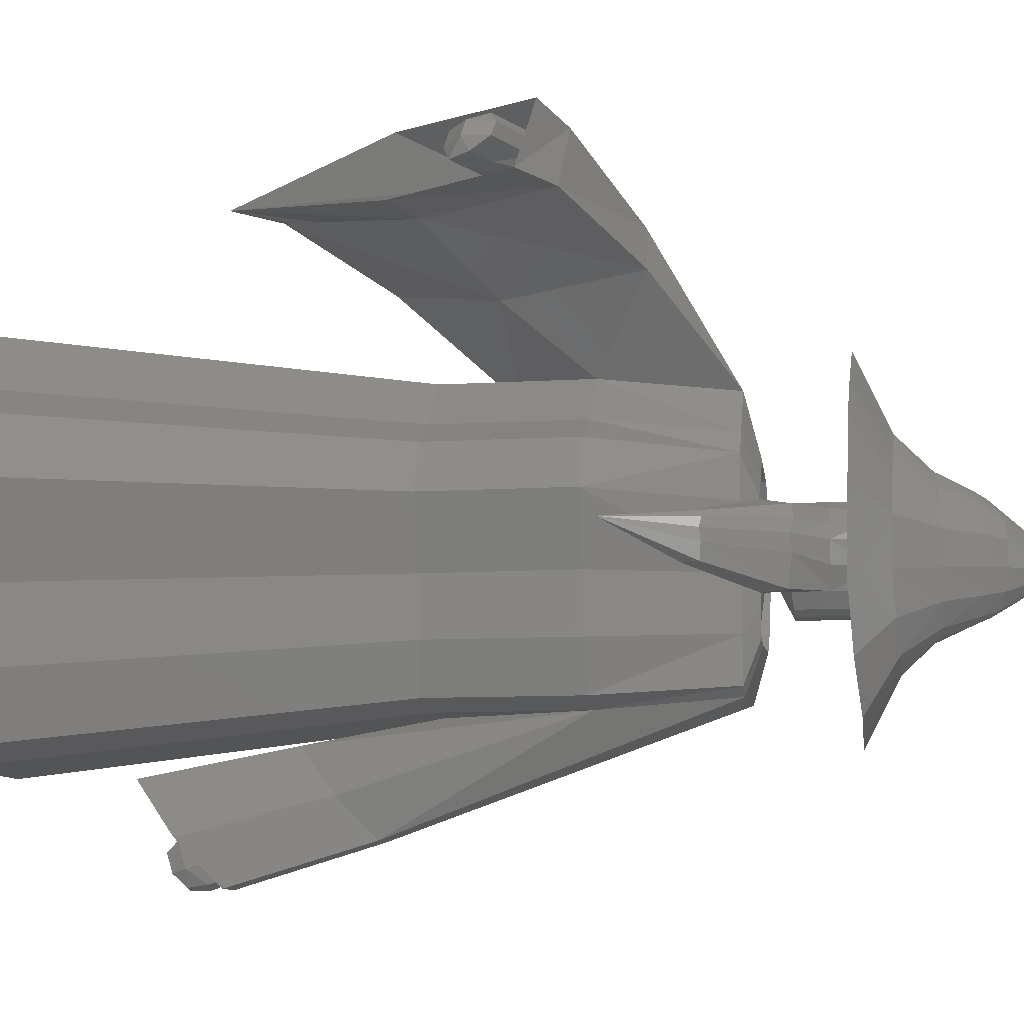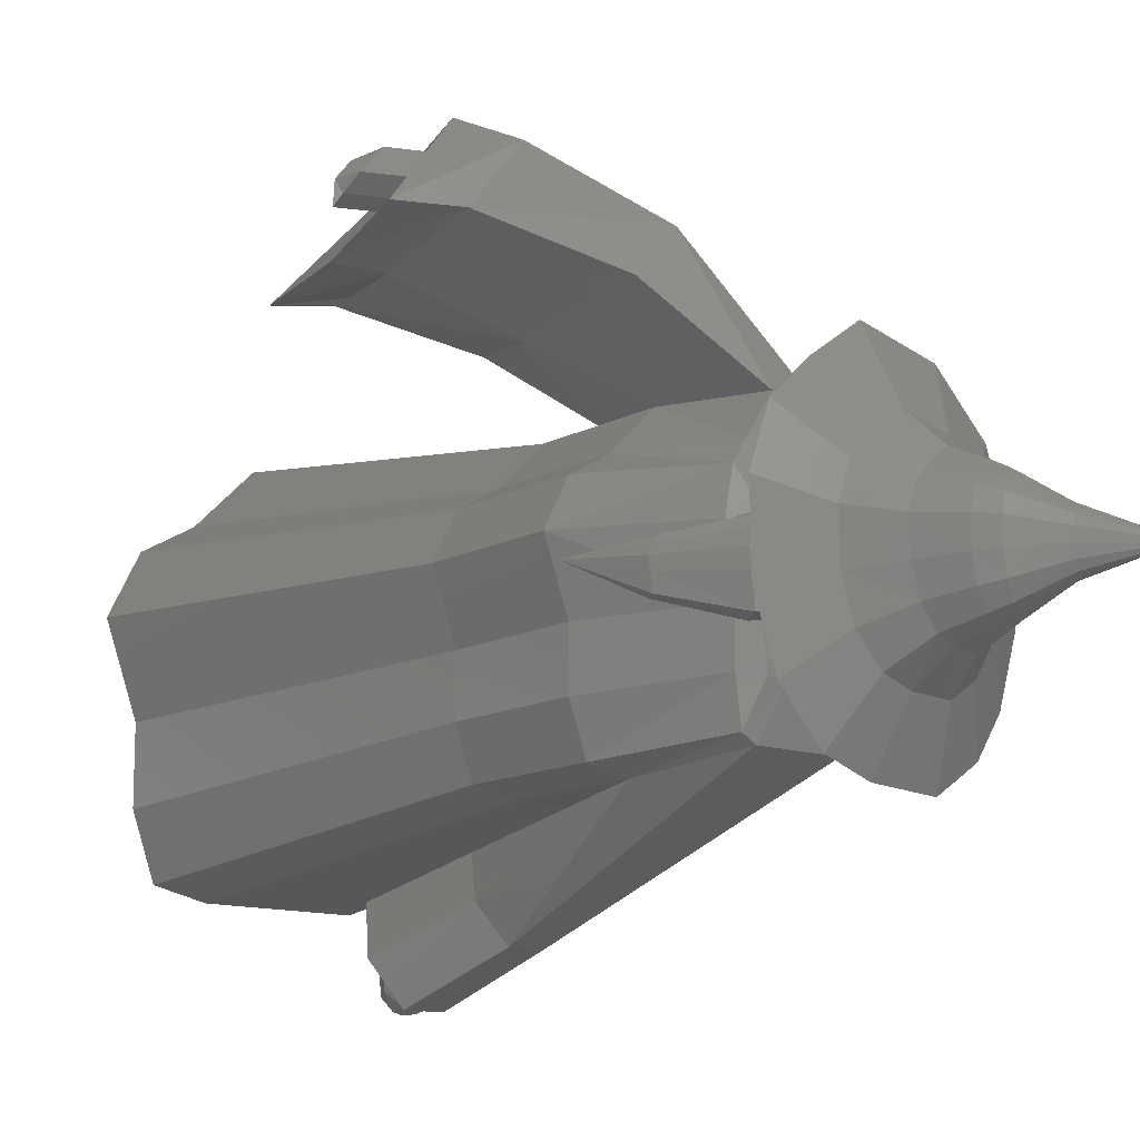
<metadata>
{"format":"stl","ext":"stl","renderer":"f3d","projection":"perspective","resolution":1024,"background":"white","views":[{"elev":-9.2,"azim":99.9,"up":"+Y"},{"elev":-12.7,"azim":141.4,"up":"+Y"}]}
</metadata>
<code>
# stl→obj: 368 verts, 732 faces
v -16.85 -4.591 -5.622e-16
v -15.82 -10.52 -1.288e-15
v -13.66 -13.31 -1.63e-15
v 1.389 -16.25 -1.99e-15
v -10.08 -16.25 -1.99e-15
v 5.408 -15.34 -1.879e-15
v 7.124 -10.52 -1.288e-15
v 7.124 -4.781 -5.855e-16
v 9.545 1.933 2.368e-16
v 7.124 6.689 8.192e-16
v 3.095 8.984 1.1e-15
v -1.515 13.53 1.657e-15
v -6.111 12.4 1.518e-15
v -10.71 11.27 1.38e-15
v -15.82 0.9541 1.168e-16
v -15.82 6.689 8.192e-16
v -11.1 -10.8 -31.46
v -12.69 -8.734 -31.46
v -13.89 -4.634 -31.46
v -12.69 -0.2386 -31.46
v -12.69 4.009 -31.46
v -8.907 7.401 -31.46
v -5.503 8.237 -36.44
v -2.099 9.074 -31.46
v 1.315 5.709 -31.46
v 4.299 4.009 -31.46
v 6.092 0.4867 -31.46
v 4.299 -4.486 -31.46
v 4.299 -8.734 -31.46
v 3.028 -12.31 -31.46
v 0.05131 -12.98 -31.46
v -8.444 -12.98 -31.46
v -4.196 -12.98 -31.46
v -12.69 -8.734 -42.03
v -11.1 -10.8 -42.03
v -8.444 -12.98 -42.03
v -13.58 -4.994 -42.03
v -13.87 0.1508 -42.03
v -12.69 4.009 -42.03
v -8.907 7.401 -42.03
v -1.194 18.6 -35.76
v 0.6425 14.54 -29.17
v 3.305 13.28 -36.56
v -2.099 9.074 -42.03
v 1.315 5.709 -42.03
v 4.299 4.009 -42.03
v 6.092 0.4867 -42.03
v 4.299 -4.486 -42.03
v 4.299 -8.734 -42.03
v 3.028 -12.31 -42.03
v 0.05131 -12.98 -42.03
v -4.178 -14.67 -21.77
v -7.218 -12.2 -51.67
v -9.175 -10.2 -51.67
v -11.67 -4.688 -51.67
v -10.35 -8.306 -51.67
v -5.959 -18.11 -24.57
v -11.41 -0.4578 -51.67
v -10.35 3.366 -51.67
v -0.874 18.91 -45.53
v -7.559 6.472 -51.67
v 5.749 22.65 -32.04
v 7.672 17.89 -23.27
v 2.712 15.12 -46.08
v 10.48 17.01 -32.69
v -2.537 8.005 -51.67
v -0.5188 4.922 -51.67
v 0.4788 3.366 -51.67
v 1.078 0.1394 -51.67
v 0.4788 -4.416 -51.67
v 0.4788 -8.306 -51.67
v 0.05387 -11.58 -51.67
v -2.396 -18.11 -24.57
v -0.9414 -12.2 -51.67
v -2.817 -21.04 -27.37
v -4.18 -16.73 -10.47
v -7.18 -7.608 -52.77
v -5.986 -8.825 -52.77
v -5.445 -21.04 -27.37
v -7.898 -6.451 -52.77
v -8.703 -4.243 -52.77
v -6.245 -20.72 -13.71
v -8.546 -1.662 -52.77
v -7.898 0.6711 -52.77
v -6.194 2.567 -52.77
v 11.18 18.5 -41.6
v 7.428 23.35 -41.8
v 8.715 23.23 -30.71
v 10.66 18.04 -20.49
v 13.53 17.46 -31.23
v -3.129 3.502 -52.77
v -1.592 1.621 -52.77
v -0.6236 0.6711 -52.77
v -0.2578 -1.298 -52.77
v -0.6236 -4.077 -52.77
v -0.6236 -6.451 -52.77
v -0.883 -8.449 -52.77
v -2.161 -8.825 -52.77
v -2.602 -24.12 -16.97
v -2.115 -20.72 -13.71
v -5.649 -24.12 -16.97
v -4.175 -16.31 -17.2
v -2.161 -8.825 -52.09
v -5.986 -8.825 -52.09
v -7.18 -7.608 -52.09
v -7.898 -6.451 -52.09
v -8.703 -4.243 -52.09
v -8.546 -1.662 -52.09
v -5.599 -21.13 -19.1
v -5.33 -19.26 -18.46
v -7.898 0.6711 -52.09
v -6.194 2.567 -52.09
v -3.129 3.502 -52.09
v 15.17 18.67 -39.53
v 11.37 24.21 -40.28
v 5.785 21.31 -39.46
v 4.662 20.7 -37.1
v 5.136 16.83 -30.48
v 6.957 18.01 -37.5
v 8.242 18.47 -40.01
v -1.592 1.621 -52.09
v -0.6236 0.6711 -52.09
v -0.2578 -1.298 -52.09
v -0.6236 -4.077 -52.09
v -0.6236 -6.451 -52.09
v -0.883 -8.449 -52.09
v -4.132 -22.55 -20.43
v -3.087 -22.16 -20.58
v -2.708 -21.13 -19.1
v -3.015 -19.26 -18.46
v -5.184 -22.16 -20.58
v -4.174 -18.73 -18.97
v -4.904 -4.633 -52.72
v -4.495 -4.914 -52.72
v -3.847 -4.879 -52.75
v -5.145 -4.255 -52.72
v -5.324 -3.66 -52.72
v -5.295 -2.964 -52.72
v -5.081 -2.317 -52.72
v -5.608 -20.92 -13.7
v -5.877 -22.79 -14.34
v -4.593 -1.817 -52.72
v -3.867 -1.633 -52.72
v 5.93 18.17 -42.89
v 5.251 19.5 -42.88
v 3.72 20.55 -42.54
v 6.591 21.51 -39.5
v 6.898 21.71 -41.05
v 6.638 20.73 -38.04
v 5.012 19.13 -37.72
v 9.383 19.33 -40.36
v 9.105 18.83 -38.87
v 7.89 20 -38.44
v 8.838 19.62 -41.35
v -3.376 -1.987 -52.72
v -3.011 -2.341 -52.72
v -2.817 -2.896 -52.72
v -2.853 -3.641 -52.7
v -3.402 -4.729 -52.77
v -3.036 -4.273 -52.73
v -5.462 -23.82 -15.81
v -4.41 -24.21 -15.67
v -3.365 -23.82 -15.81
v -2.987 -22.79 -14.34
v -3.293 -20.92 -13.7
v -4.452 -20.38 -14.21
v -4.495 -4.914 -53.68
v -3.847 -4.879 -53.71
v -4.904 -4.633 -53.68
v -5.145 -4.255 -53.68
v -3.402 -4.729 -53.73
v -5.324 -3.66 -53.68
v -5.295 -2.964 -53.68
v -5.081 -2.317 -53.68
v -4.593 -1.817 -53.68
v -5.434 -21.68 -12.86
v -5.558 -23.07 -13.3
v -3.867 -1.633 -53.68
v -3.376 -1.987 -53.68
v 7.917 20.81 -41.49
v 9.326 22.21 -38.42
v 9.68 22.39 -39.79
v 9.476 21.45 -37.14
v 11.35 19.57 -39.66
v 11.6 18.98 -37.51
v 10.53 20.06 -36.99
v 11.51 20.41 -40.08
v 10.6 21.55 -40.27
v -3.011 -2.341 -53.68
v -2.817 -2.896 -53.67
v -2.853 -3.641 -53.65
v -3.036 -4.273 -53.68
v -5.346 -24 -14.33
v -4.498 -24.21 -14.25
v -3.643 -24 -14.33
v -3.471 -23.07 -13.3
v -4.53 -21.45 -12.94
v -3.612 -21.68 -12.86
v -3.601 -6.813 -54.71
v -5.093 -6.893 -54.64
v -6.036 -6.246 -54.63
v -6.59 -5.375 -54.63
v -2.576 -6.468 -54.75
v -7.003 -4.005 -54.63
v -6.936 -2.4 -54.63
v -6.444 -0.9104 -54.63
v -5.319 0.2417 -54.63
v -4.53 -23.12 -13.13
v -3.647 0.6662 -54.63
v -2.705 0.299 -54.31
v 11.56 22.21 -37.59
v 11.71 21.45 -36.31
v 12.84 21.55 -39.44
v 11.92 22.39 -38.96
v 12.76 20.06 -36.16
v 13.84 18.98 -36.68
v 14.05 19.41 -38.01
v 13.74 20.41 -39.25
v -1.228 -2.244 -54.63
v -1.675 -0.9647 -54.63
v -1.31 -3.961 -54.58
v -1.732 -5.415 -54.65
v -5.093 -6.893 -59.87
v -3.601 -6.813 -59.94
v -2.576 -6.468 -59.98
v -6.036 -6.246 -59.86
v -6.59 -5.375 -59.86
v -7.003 -4.005 -59.86
v -1.732 -5.415 -59.88
v -1.732 -5.415 -57.26
v -6.936 -2.4 -59.86
v -6.444 -0.9104 -59.86
v -5.319 0.2417 -59.86
v -3.647 0.6662 -57.24
v -3.647 0.6662 -59.86
v -2.624 0.1269 -56.99
v 0.9028 -1.121 -53.29
v 0.03471 0.4344 -52.48
v 14.14 22.21 -36.64
v 14.29 21.45 -35.36
v 14.81 20.76 -35.28
v 15.41 21.55 -38.49
v 15.86 20.98 -38.39
v 14.49 22.39 -38.01
v 15.33 20.06 -35.21
v 16.41 18.98 -35.73
v 16.62 19.41 -37.06
v 16.32 20.41 -38.3
v 1.135 -3.552 -53.1
v 1.213 -2.159 -53.1
v 0.567 -5.733 -52.89
v 1.703 -5.673 -54.69
v -2.374 -14.99 -59.04
v -7.438 -15.27 -58.8
v -10.64 -13.07 -58.77
v 1.107 -13.82 -59.17
v -12.52 -10.11 -58.77
v -13.92 -5.462 -58.77
v 2.112 -3.445 -55.03
v -0.8182 -3.83 -57.25
v -1.31 -3.961 -59.8
v 5.402 -5.313 -58.59
v 3.969 -10.25 -58.84
v -13.69 -0.01581 -58.77
v -12.02 5.04 -58.77
v -8.204 8.95 -58.77
v -2.53 10.39 -58.77
v -2.517 -0.1513 -59.86
v 1.301 -0.1488 -54.98
v -1.675 -0.9647 -59.86
v -1.675 -0.9647 -57.24
v 3.759 -1.323 -48.29
v 3.347 -0.8619 -48.53
v 15.88 21.61 -36.71
v 16.37 20.98 -36.63
v 16.85 20.34 -36.54
v 3.921 -3.02 -48.16
v 3.975 -2.048 -48.16
v 3.643 -4.13 -48.2
v 4.404 -4.158 -49.44
v 4.603 -2.946 -49.51
v -3.03 -10.39 -61.49
v -0.9307 -9.684 -61.57
v -6.084 -10.56 -61.35
v -8.015 -9.231 -61.34
v 0.7957 -7.53 -61.38
v -9.149 -7.446 -61.34
v -9.993 -4.642 -61.34
v -9.857 -1.357 -61.34
v 4.722 -2.048 -49.43
v 2.283 -2.159 -54.92
v -0.5661 -2.244 -57.23
v -1.228 -2.244 -59.85
v 5.681 0.5123 -58.75
v 1.66 -4.552 -61.22
v -8.849 1.692 -61.34
v -3.125 4.919 -61.34
v -6.547 4.051 -61.34
v -0.8103 3.246 -61.34
v 1.307 7.616 -58.77
v 4.095 -0.8619 -49.8
v 1.973 -1.121 -55.11
v 4.164 4.856 -58.77
v 5.798 -1.332 -43.02
v -3.808 -8.363 -63.95
v -2.341 -7.86 -64.22
v -1.108 -6.331 -64.25
v -5.941 -8.479 -63.55
v -7.296 -7.538 -63.34
v -8.093 -6.271 -63.23
v -8.686 -4.281 -63.14
v -8.591 -1.949 -63.16
v 4.506 -1.323 -49.56
v 1.828 -1.039 -61.32
v 0.9133 1.581 -61.34
v -0.4849 -4.217 -64.23
v -7.882 0.2162 -63.26
v -3.859 2.508 -63.83
v -6.264 1.891 -63.49
v -2.232 1.319 -64.06
v -1.021 0.1373 -64.24
v -3.48 -7.041 -66.7
v -4.585 -7.451 -66.19
v -2.512 -5.792 -66.98
v -6.188 -7.545 -65.44
v -7.218 -6.778 -65
v -7.825 -5.743 -64.75
v -8.276 -4.118 -64.56
v -8.203 -2.214 -64.59
v -0.377 -1.722 -64.32
v -2.015 -4.066 -67.09
v -7.664 -0.4471 -64.81
v -6.432 0.9199 -65.32
v -4.6 1.424 -66.09
v -3.362 0.4536 -66.6
v -2.44 -0.5115 -66.99
v -3.421 -5.493 -68.19
v -4.211 -6.586 -67.83
v -5.087 -6.945 -67.24
v -6.355 -7.028 -66.38
v -7.177 -6.356 -65.87
v -7.662 -5.451 -65.58
v -8.022 -4.028 -65.36
v -7.964 -2.362 -65.39
v -1.947 -2.03 -67.18
v -3.011 -3.983 -68.35
v -7.533 -0.8147 -65.66
v -6.549 0.3819 -66.26
v -5.086 0.8227 -67.15
v -4.097 -0.02629 -67.76
v -3.36 -0.8711 -68.21
v -6.186 -4.473 -70.42
v -6.56 -5.035 -70.17
v -6.96 -5.219 -69.79
v -7.538 -5.262 -69.24
v -7.916 -4.917 -68.91
v -8.139 -4.452 -68.72
v -8.306 -3.721 -68.57
v -8.279 -2.865 -68.6
v -2.966 -2.2 -68.44
v -5.989 -3.697 -70.54
v -8.08 -2.07 -68.77
v -7.626 -1.455 -69.16
v -6.952 -1.229 -69.75
v -6.495 -1.665 -70.14
v -6.156 -2.099 -70.43
v -11.05 -3.396 -73.51
v -5.973 -2.782 -70.59
f 1 2 3
f 4 1 5
f 5 1 3
f 6 1 4
f 7 1 6
f 8 1 7
f 9 1 8
f 10 1 9
f 11 1 10
f 12 1 11
f 13 1 12
f 14 1 13
f 15 1 14
f 16 15 14
f 2 17 3
f 2 18 17
f 2 19 18
f 1 19 2
f 1 20 19
f 1 15 20
f 21 20 16
f 16 20 15
f 16 14 21
f 21 14 22
f 14 23 22
f 14 13 23
f 13 12 23
f 23 12 24
f 24 12 25
f 12 11 25
f 25 11 26
f 11 10 26
f 26 10 9
f 26 9 27
f 28 27 9
f 28 9 8
f 28 8 7
f 29 28 7
f 29 7 6
f 30 29 6
f 4 30 6
f 31 30 4
f 5 32 33
f 4 5 31
f 31 5 33
f 3 32 5
f 3 17 32
f 34 35 18
f 18 35 17
f 17 35 36
f 32 17 36
f 37 34 18
f 19 37 18
f 19 38 37
f 19 20 38
f 38 20 21
f 38 21 39
f 22 40 21
f 21 40 39
f 22 23 40
f 40 23 41
f 23 42 41
f 23 43 42
f 23 44 43
f 23 24 44
f 25 45 24
f 24 45 44
f 26 46 25
f 25 46 45
f 26 27 47
f 46 26 47
f 28 48 47
f 27 28 47
f 28 29 49
f 48 28 49
f 30 50 49
f 29 30 49
f 31 51 50
f 30 31 50
f 33 51 31
f 33 52 51
f 36 52 33
f 32 36 33
f 35 53 36
f 35 54 53
f 34 54 35
f 34 55 56
f 37 55 34
f 34 56 54
f 36 57 52
f 36 53 57
f 37 58 55
f 38 58 37
f 38 39 58
f 39 40 59
f 39 59 58
f 40 60 61
f 40 41 60
f 59 40 61
f 41 62 60
f 41 63 62
f 41 42 63
f 42 43 63
f 64 65 43
f 44 64 43
f 43 65 63
f 66 64 44
f 66 44 67
f 44 45 67
f 67 45 68
f 68 45 46
f 68 46 47
f 68 47 69
f 70 69 47
f 70 47 48
f 70 48 49
f 71 70 49
f 71 49 50
f 72 71 50
f 51 72 50
f 52 73 51
f 74 72 51
f 75 74 51
f 75 51 73
f 57 76 52
f 76 73 52
f 53 77 78
f 54 77 53
f 53 79 57
f 53 74 75
f 79 53 75
f 53 78 74
f 54 80 77
f 56 80 54
f 55 80 56
f 55 58 81
f 55 81 80
f 82 57 79
f 82 76 57
f 58 83 81
f 58 84 83
f 58 59 84
f 59 85 84
f 59 61 85
f 61 66 85
f 61 60 66
f 60 86 64
f 60 87 86
f 60 62 87
f 66 60 64
f 62 88 87
f 62 89 88
f 62 63 89
f 63 65 89
f 64 86 65
f 65 86 90
f 65 90 89
f 91 66 67
f 85 66 91
f 92 67 68
f 91 67 92
f 93 68 94
f 94 68 69
f 92 68 93
f 94 69 70
f 95 70 71
f 96 95 71
f 95 94 70
f 97 96 71
f 97 71 72
f 98 97 72
f 98 72 74
f 75 73 99
f 99 73 100
f 76 100 73
f 78 98 74
f 101 79 75
f 99 101 75
f 76 102 100
f 82 102 76
f 103 98 104
f 104 98 78
f 105 104 78
f 77 105 78
f 106 105 77
f 80 106 77
f 82 79 101
f 107 106 80
f 81 107 80
f 107 81 83
f 108 107 83
f 82 109 110
f 82 101 109
f 82 110 102
f 108 83 84
f 111 108 84
f 111 84 85
f 112 111 85
f 112 85 91
f 113 112 91
f 86 114 90
f 87 114 86
f 87 115 114
f 87 88 115
f 116 115 88
f 117 116 88
f 117 88 89
f 117 89 118
f 118 89 119
f 119 89 90
f 119 90 120
f 120 90 114
f 91 92 113
f 113 92 121
f 121 92 93
f 122 121 93
f 93 94 122
f 122 94 123
f 123 94 124
f 124 94 95
f 95 96 124
f 124 96 125
f 125 96 126
f 126 96 97
f 126 97 103
f 103 97 98
f 127 99 128
f 128 99 129
f 129 99 100
f 101 99 127
f 130 129 100
f 102 130 100
f 101 127 131
f 101 131 109
f 102 132 130
f 110 132 102
f 104 133 134
f 105 133 104
f 104 134 103
f 135 126 103
f 134 135 103
f 105 136 133
f 106 136 105
f 107 136 106
f 107 108 137
f 107 137 136
f 108 138 137
f 108 139 138
f 108 111 139
f 140 110 109
f 140 132 110
f 141 109 131
f 141 140 109
f 111 142 139
f 111 112 142
f 112 113 142
f 143 113 121
f 142 113 143
f 144 120 114
f 145 144 114
f 145 114 115
f 146 145 115
f 146 115 116
f 117 147 116
f 146 116 148
f 116 147 148
f 117 149 147
f 117 150 149
f 117 118 150
f 150 118 119
f 119 151 152
f 119 120 151
f 150 119 153
f 119 152 153
f 120 154 151
f 144 154 120
f 155 121 122
f 143 121 155
f 156 122 157
f 157 122 123
f 155 122 156
f 157 123 124
f 158 124 125
f 158 157 124
f 159 160 125
f 159 125 126
f 160 158 125
f 135 159 126
f 161 131 127
f 161 127 162
f 162 127 128
f 163 128 129
f 162 128 163
f 163 129 164
f 130 164 129
f 165 164 130
f 166 165 130
f 166 130 132
f 141 131 161
f 140 166 132
f 134 167 168
f 135 134 168
f 133 169 167
f 134 133 167
f 170 169 136
f 136 169 133
f 135 168 171
f 159 135 171
f 172 170 137
f 137 170 136
f 138 173 137
f 137 173 172
f 139 174 138
f 138 174 173
f 142 175 139
f 139 175 174
f 140 176 166
f 141 176 140
f 141 177 176
f 141 161 177
f 143 178 142
f 142 178 175
f 155 179 143
f 143 179 178
f 144 180 154
f 145 180 144
f 145 148 180
f 146 148 145
f 147 149 181
f 147 182 148
f 147 181 182
f 148 182 180
f 149 183 181
f 149 153 183
f 150 153 149
f 152 184 185
f 152 151 184
f 153 152 186
f 152 185 186
f 151 187 184
f 154 187 151
f 153 186 183
f 154 188 187
f 180 188 154
f 156 189 155
f 155 189 179
f 156 157 190
f 189 156 190
f 158 191 190
f 157 158 190
f 160 192 191
f 158 160 191
f 159 171 192
f 160 159 192
f 161 162 193
f 177 161 193
f 194 162 163
f 193 162 194
f 194 163 195
f 195 163 164
f 196 164 165
f 195 164 196
f 197 198 165
f 197 165 166
f 198 196 165
f 176 197 166
f 168 199 171
f 200 199 168
f 200 168 167
f 201 200 167
f 201 167 169
f 202 201 169
f 202 169 170
f 202 170 172
f 199 203 171
f 171 203 192
f 204 172 173
f 204 202 172
f 204 173 205
f 205 173 206
f 206 173 174
f 206 174 207
f 207 174 175
f 207 175 178
f 176 208 197
f 177 208 176
f 177 194 208
f 177 193 194
f 178 179 209
f 207 178 209
f 179 189 210
f 209 179 210
f 180 182 188
f 181 211 182
f 181 212 211
f 181 183 212
f 182 213 188
f 182 214 213
f 182 211 214
f 183 215 212
f 183 186 215
f 186 185 216
f 184 216 185
f 184 217 216
f 184 187 217
f 186 216 215
f 187 218 217
f 188 218 187
f 188 213 218
f 189 219 220
f 189 190 219
f 189 220 210
f 191 219 190
f 192 221 191
f 191 221 219
f 192 203 222
f 192 222 221
f 208 194 195
f 208 195 196
f 208 196 198
f 197 208 198
f 200 223 224
f 199 200 224
f 199 224 225
f 203 199 225
f 201 226 223
f 200 201 223
f 227 226 202
f 202 226 201
f 228 227 204
f 204 227 202
f 203 225 229
f 222 203 230
f 230 203 229
f 205 231 204
f 204 231 228
f 206 232 205
f 205 232 231
f 207 233 206
f 206 233 232
f 209 234 207
f 207 234 235
f 207 235 233
f 209 236 234
f 209 210 236
f 210 237 238
f 210 220 237
f 210 238 236
f 211 239 214
f 211 240 239
f 211 212 240
f 212 241 240
f 212 215 241
f 213 242 243
f 244 242 214
f 214 242 213
f 213 243 218
f 214 239 244
f 215 245 241
f 215 246 245
f 215 216 246
f 216 217 246
f 217 247 246
f 218 247 217
f 218 243 248
f 218 248 247
f 220 219 237
f 219 249 250
f 221 249 219
f 219 250 237
f 221 251 249
f 222 251 221
f 222 252 251
f 222 230 252
f 224 253 225
f 254 253 224
f 254 224 223
f 255 254 223
f 255 223 226
f 225 256 229
f 225 253 256
f 257 255 226
f 257 226 227
f 257 227 228
f 258 257 228
f 258 228 231
f 230 259 252
f 230 260 259
f 230 261 260
f 230 229 261
f 229 262 261
f 229 263 262
f 229 256 263
f 258 231 264
f 264 231 265
f 265 231 232
f 265 232 266
f 266 232 233
f 266 233 235
f 266 235 267
f 235 268 267
f 234 268 235
f 234 236 268
f 236 238 269
f 236 270 268
f 236 271 270
f 236 269 271
f 238 272 273
f 238 237 272
f 238 273 269
f 237 250 272
f 239 240 274
f 239 274 244
f 240 241 274
f 241 275 274
f 241 245 275
f 242 275 243
f 243 276 248
f 243 275 276
f 242 274 275
f 244 274 242
f 245 246 276
f 245 276 275
f 246 247 276
f 248 276 247
f 250 277 278
f 249 277 250
f 250 278 272
f 249 279 277
f 251 279 249
f 251 280 279
f 251 252 280
f 252 281 280
f 252 259 281
f 254 282 253
f 253 283 256
f 282 283 253
f 254 284 282
f 255 284 254
f 257 285 255
f 255 285 284
f 286 263 256
f 283 286 256
f 257 287 285
f 257 288 287
f 258 288 257
f 258 289 288
f 258 264 289
f 259 290 281
f 259 291 290
f 260 291 259
f 260 292 291
f 261 292 260
f 261 293 292
f 261 294 293
f 261 262 294
f 295 294 262
f 286 295 262
f 286 262 263
f 264 265 289
f 265 296 289
f 265 266 296
f 266 297 298
f 266 267 297
f 296 266 298
f 297 267 299
f 267 300 299
f 267 268 300
f 268 270 300
f 269 273 301
f 271 269 302
f 269 301 302
f 270 303 300
f 270 294 303
f 270 293 294
f 270 292 293
f 271 292 270
f 271 291 292
f 271 302 291
f 273 272 304
f 273 304 301
f 272 278 304
f 277 304 278
f 279 304 277
f 279 280 304
f 280 281 304
f 281 290 304
f 284 305 282
f 282 306 283
f 305 306 282
f 307 286 283
f 306 307 283
f 284 308 305
f 285 308 284
f 287 309 285
f 285 309 308
f 307 295 286
f 287 310 309
f 287 311 310
f 288 311 287
f 288 312 311
f 288 289 312
f 289 296 312
f 313 304 290
f 302 313 290
f 302 290 291
f 295 314 294
f 315 303 294
f 315 294 314
f 316 314 295
f 307 316 295
f 296 317 312
f 296 298 317
f 298 318 319
f 298 297 318
f 317 298 319
f 318 297 320
f 297 299 320
f 320 299 321
f 321 299 315
f 299 300 315
f 315 300 303
f 302 301 313
f 301 304 313
f 305 322 306
f 323 322 305
f 308 323 305
f 324 307 306
f 322 324 306
f 324 316 307
f 325 323 308
f 309 325 308
f 309 326 325
f 310 326 309
f 310 327 326
f 328 327 310
f 311 328 310
f 311 329 328
f 311 312 329
f 312 317 329
f 316 330 314
f 321 315 314
f 321 314 330
f 331 330 316
f 324 331 316
f 329 317 332
f 317 319 332
f 332 319 333
f 333 319 334
f 319 318 334
f 334 318 335
f 318 320 335
f 335 320 336
f 336 320 321
f 336 321 330
f 322 337 324
f 338 337 322
f 323 338 322
f 325 339 323
f 339 338 323
f 337 331 324
f 340 339 325
f 326 340 325
f 327 341 326
f 326 341 340
f 327 342 341
f 343 342 327
f 328 343 327
f 328 344 343
f 328 329 344
f 329 332 344
f 336 330 345
f 331 345 330
f 346 345 331
f 337 346 331
f 344 332 347
f 332 333 347
f 348 333 349
f 333 334 349
f 347 333 348
f 349 334 350
f 334 335 350
f 350 335 351
f 335 336 351
f 351 336 345
f 352 346 337
f 352 337 338
f 353 352 338
f 353 338 339
f 354 339 340
f 354 353 339
f 355 354 340
f 355 340 341
f 356 341 342
f 356 355 341
f 357 356 342
f 358 357 342
f 358 342 343
f 358 343 359
f 359 343 344
f 359 344 347
f 346 360 345
f 351 345 360
f 361 360 346
f 352 361 346
f 359 347 362
f 362 347 348
f 363 348 364
f 364 348 349
f 362 348 363
f 364 349 365
f 365 349 350
f 365 350 366
f 366 350 351
f 366 351 360
f 367 361 352
f 367 352 353
f 367 353 354
f 367 354 355
f 367 355 356
f 367 356 357
f 367 357 358
f 367 358 359
f 367 359 362
f 361 368 360
f 366 360 368
f 367 368 361
f 367 362 363
f 367 363 364
f 367 364 365
f 367 365 366
f 367 366 368

</code>
